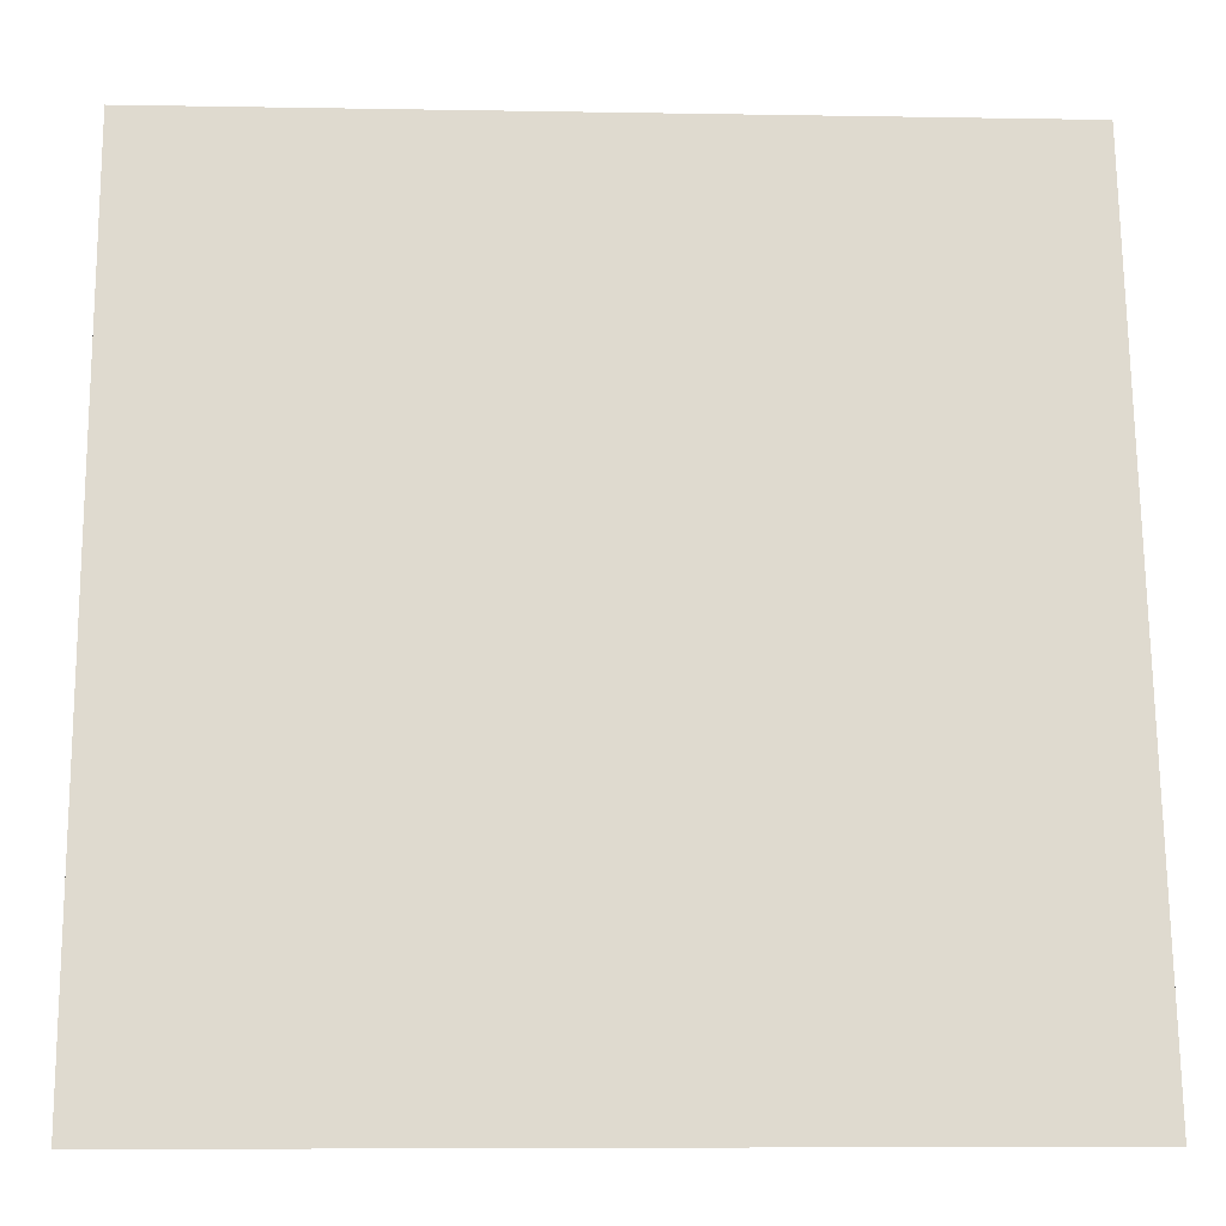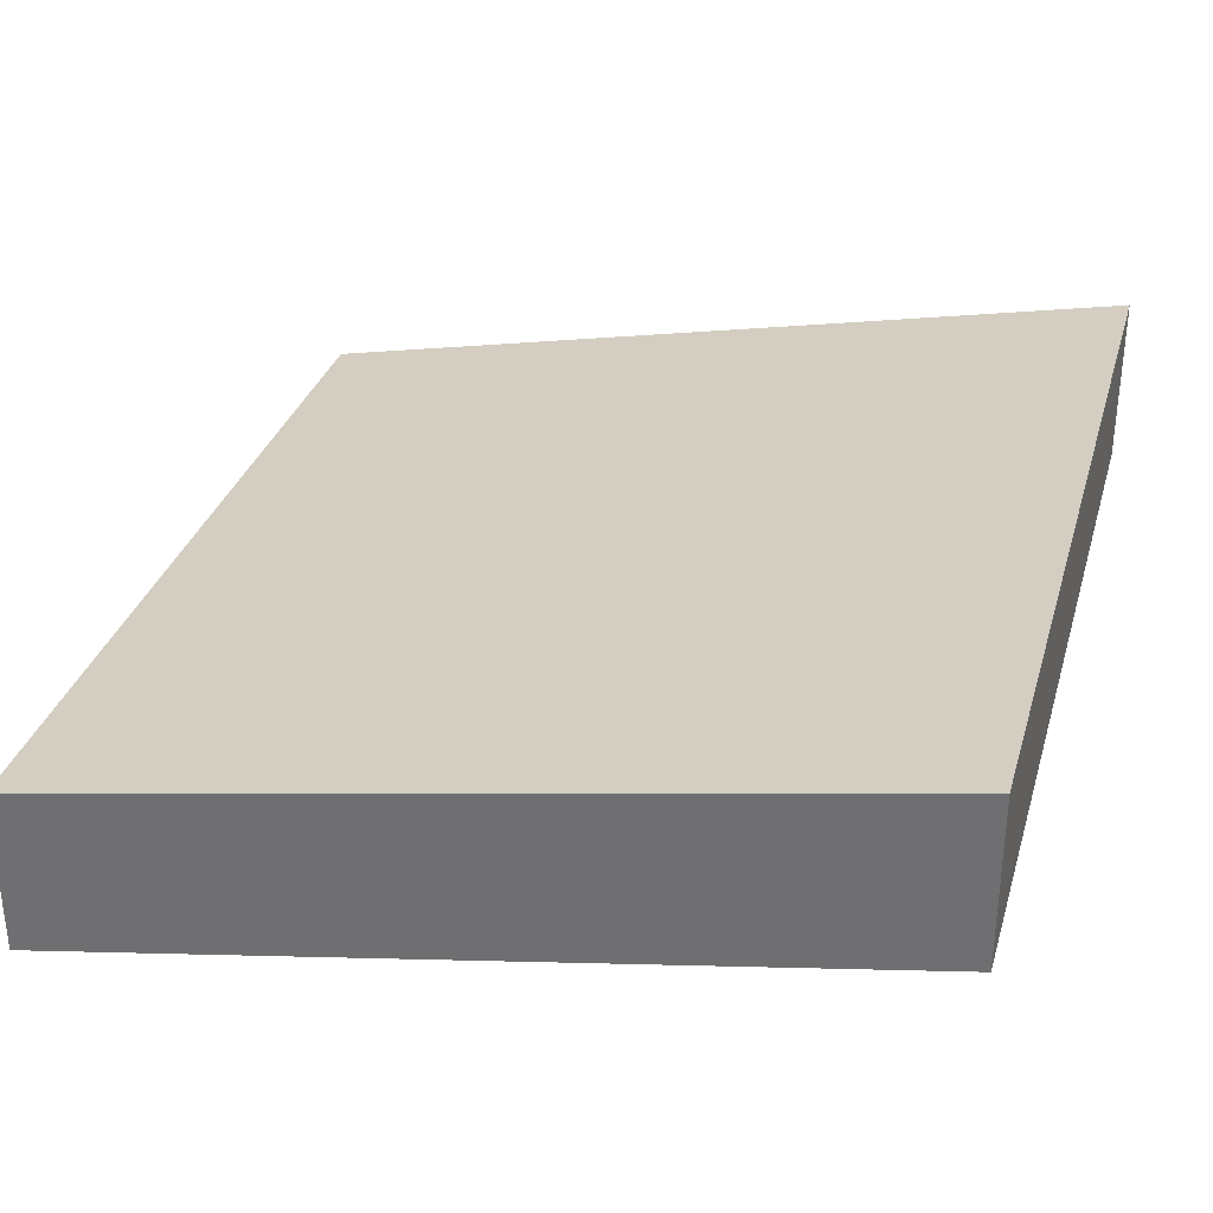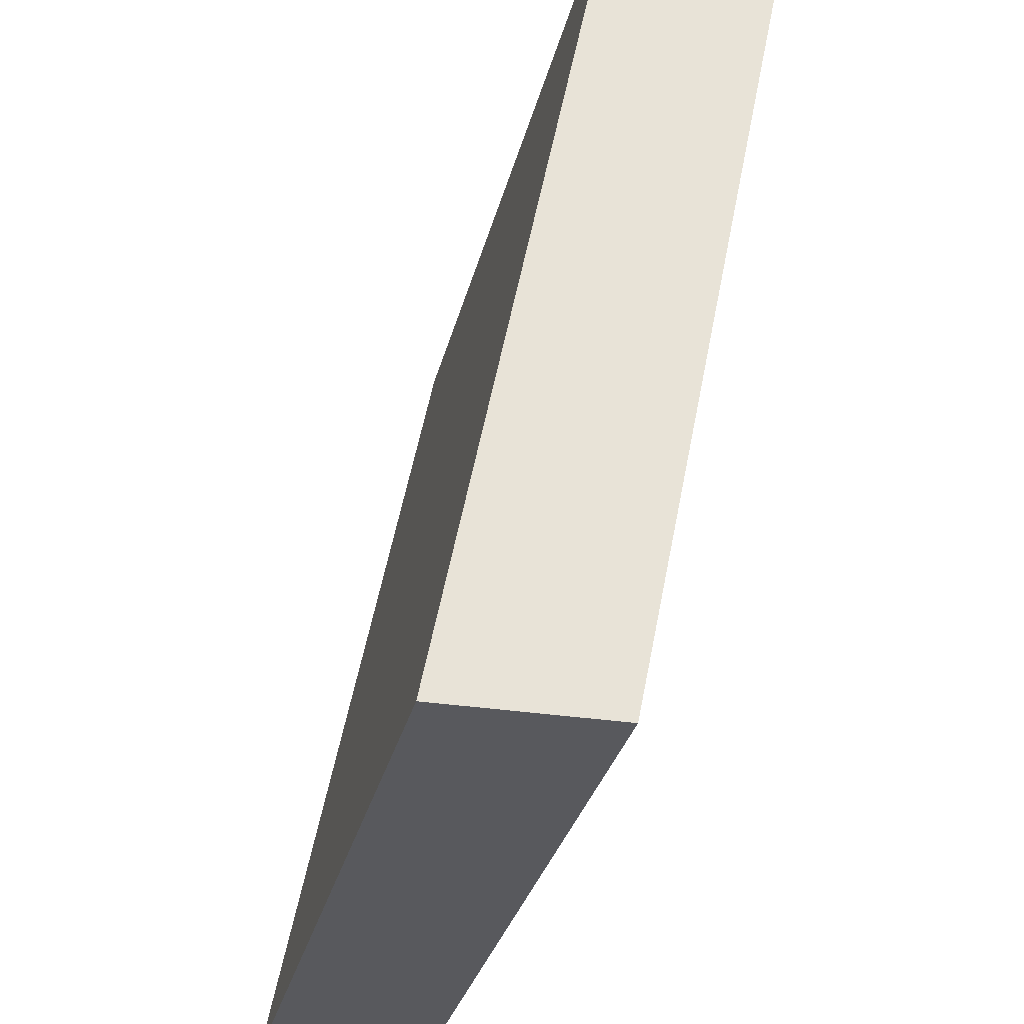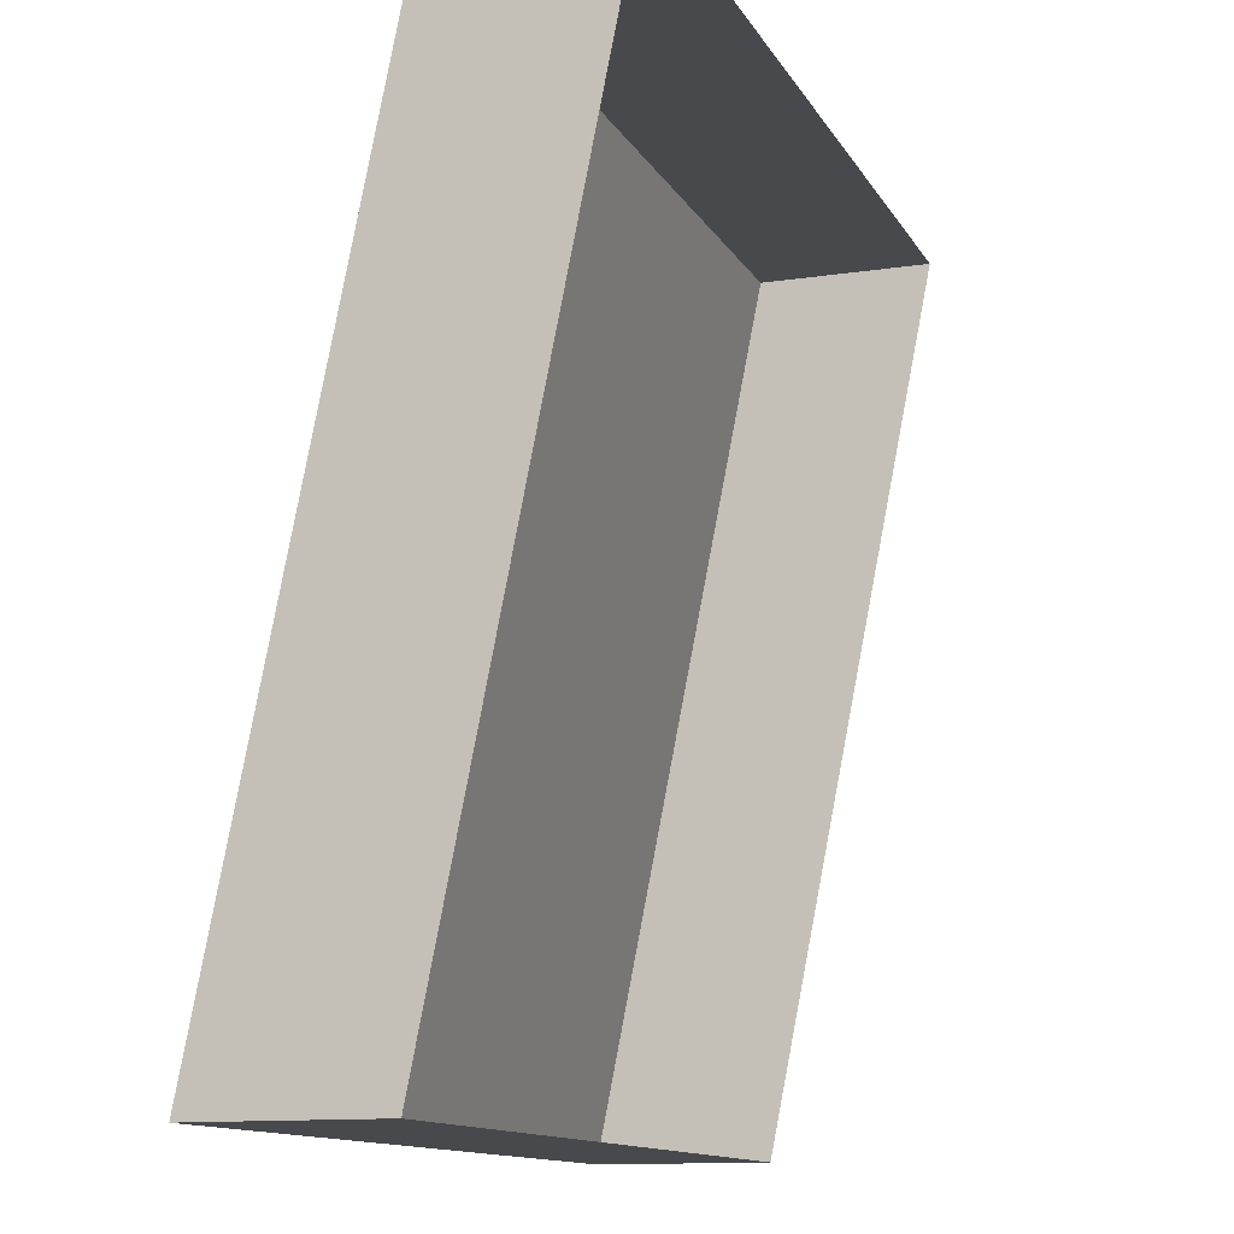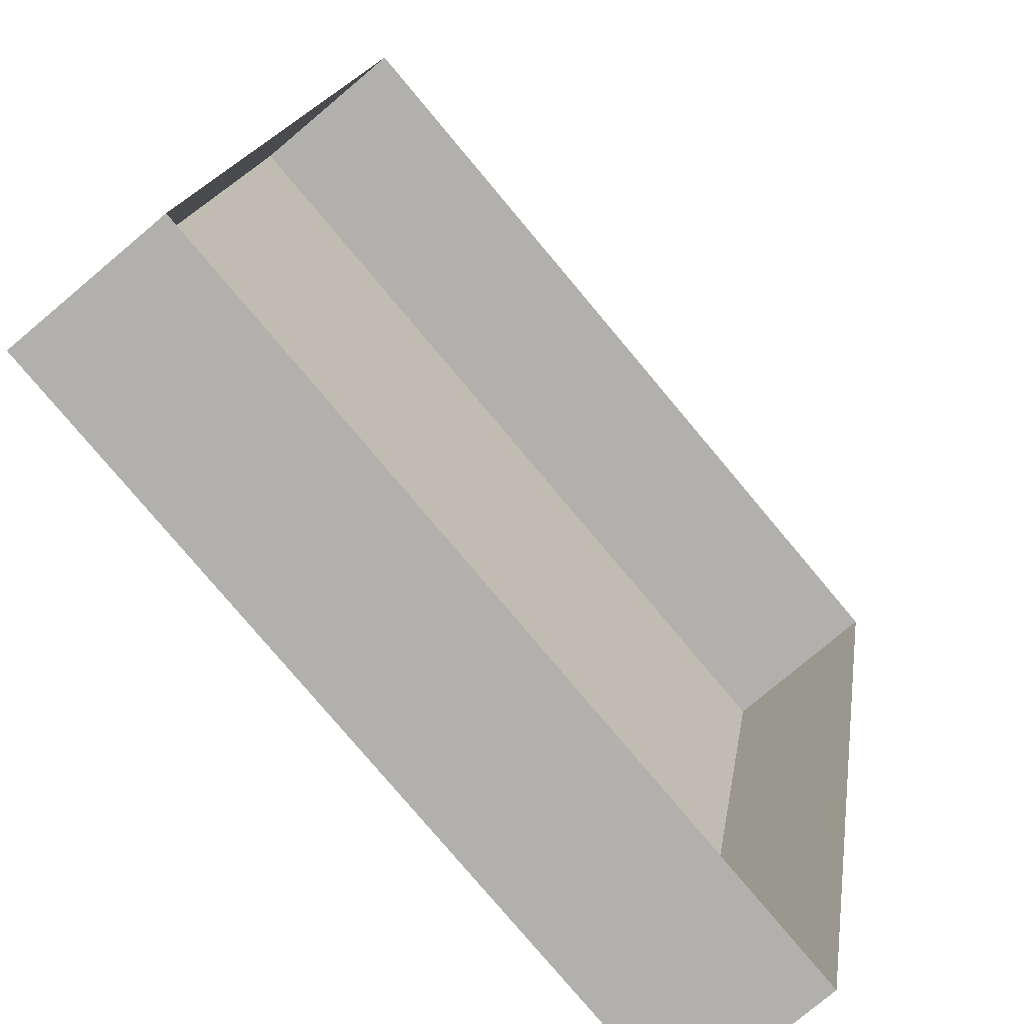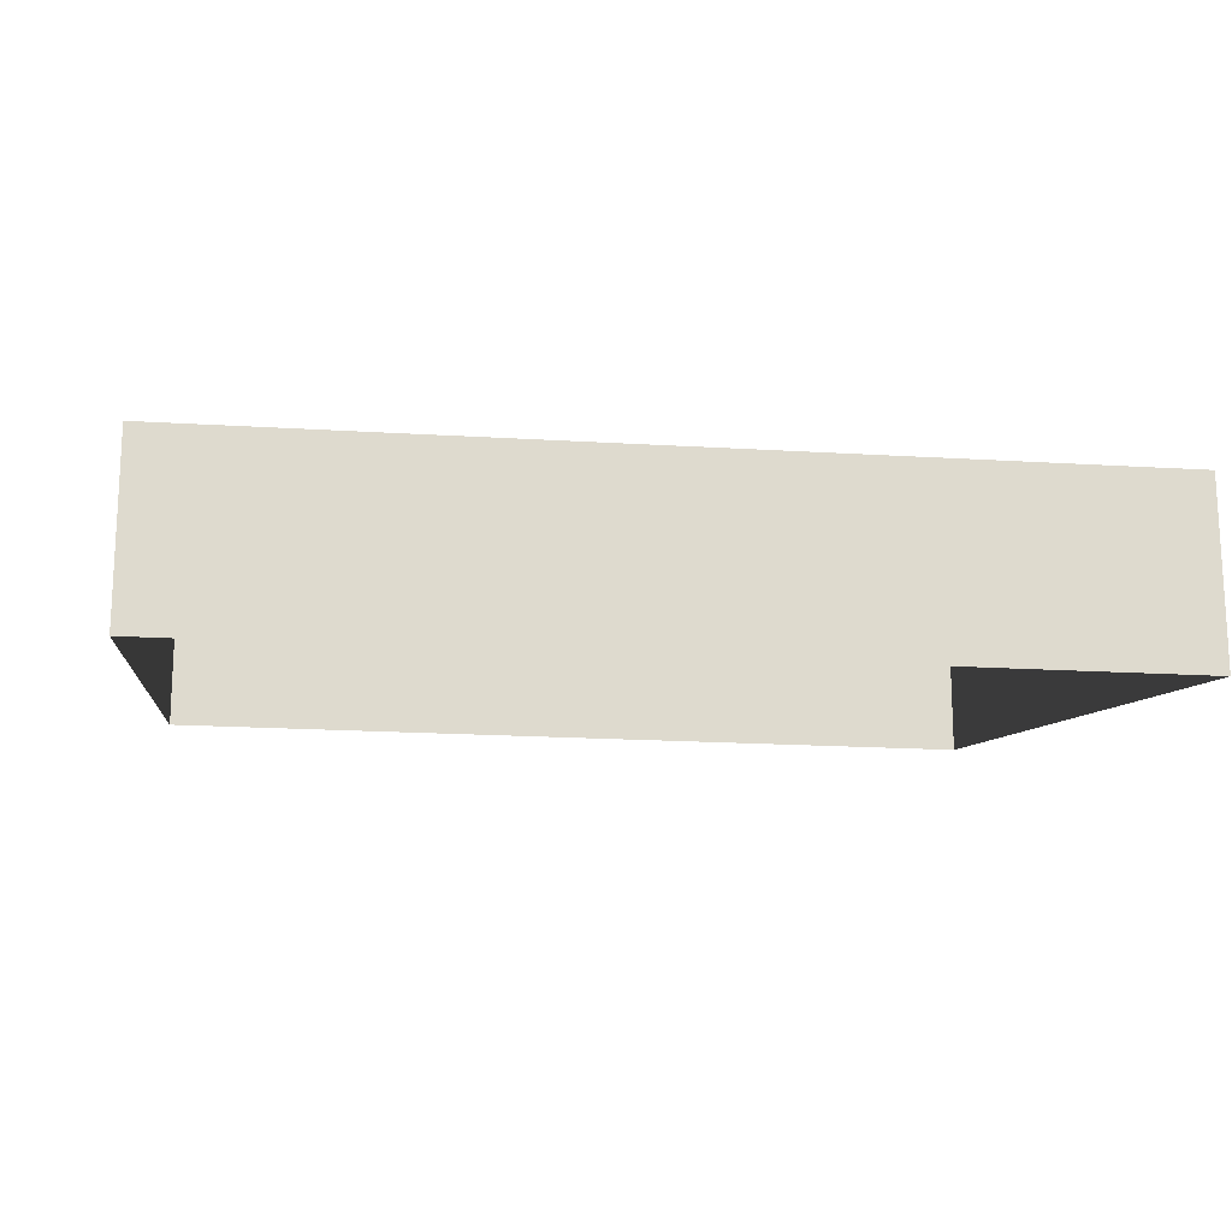
<metadata>
{"format":"obj","ext":"obj","renderer":"f3d","projection":"perspective","resolution":1024,"background":"white","views":[{"elev":-7.3,"azim":177.1,"up":"+Z"},{"elev":32.4,"azim":105.6,"up":"+Y"},{"elev":-30.2,"azim":-102.9,"up":"+Z"},{"elev":-12.5,"azim":-70.6,"up":"+Z"},{"elev":-78.7,"azim":-50.0,"up":"+Z"},{"elev":-18.1,"azim":-6.9,"up":"+Y"}]}
</metadata>
<code>
g tile-hill
v -15 1.49e-06 15
v -15 6 -15
v 15 6 -15
v 15 1.49e-06 15
v -15 6 -15
v -15 4 -15
v 15 4 -15
v 15 6 -15
v 15 1.49e-06 15
v 15 -2 15
v -15 -2 15
v -15 1.49e-06 15
v -15 1.49e-06 15
v -15 -2 15
v -15 4 -15
v -15 6 -15
v 15 6 -15
v 15 4 -15
v 15 -2 15
v 15 1.49e-06 15
v 15 4 -15
v 15 5.722e-06 -15
v 15 -6 15
v 15 -2 15
v -15 -2 15
v 15 -2 15
v 15 -6 15
v -15 -6 15
v -15 4 -15
v -15 5.722e-06 -15
v 15 5.722e-06 -15
v 15 4 -15
v -15 -2 15
v -15 -6 15
v -15 5.722e-06 -15
v -15 4 -15
f 2 1 3
f 3 1 4
f 6 5 7
f 7 5 8
f 10 9 11
f 11 9 12
f 14 13 15
f 15 13 16
f 18 17 19
f 19 17 20
f 22 21 23
f 23 21 24
f 26 25 27
f 27 25 28
f 30 29 31
f 31 29 32
f 34 33 35
f 35 33 36

</code>
